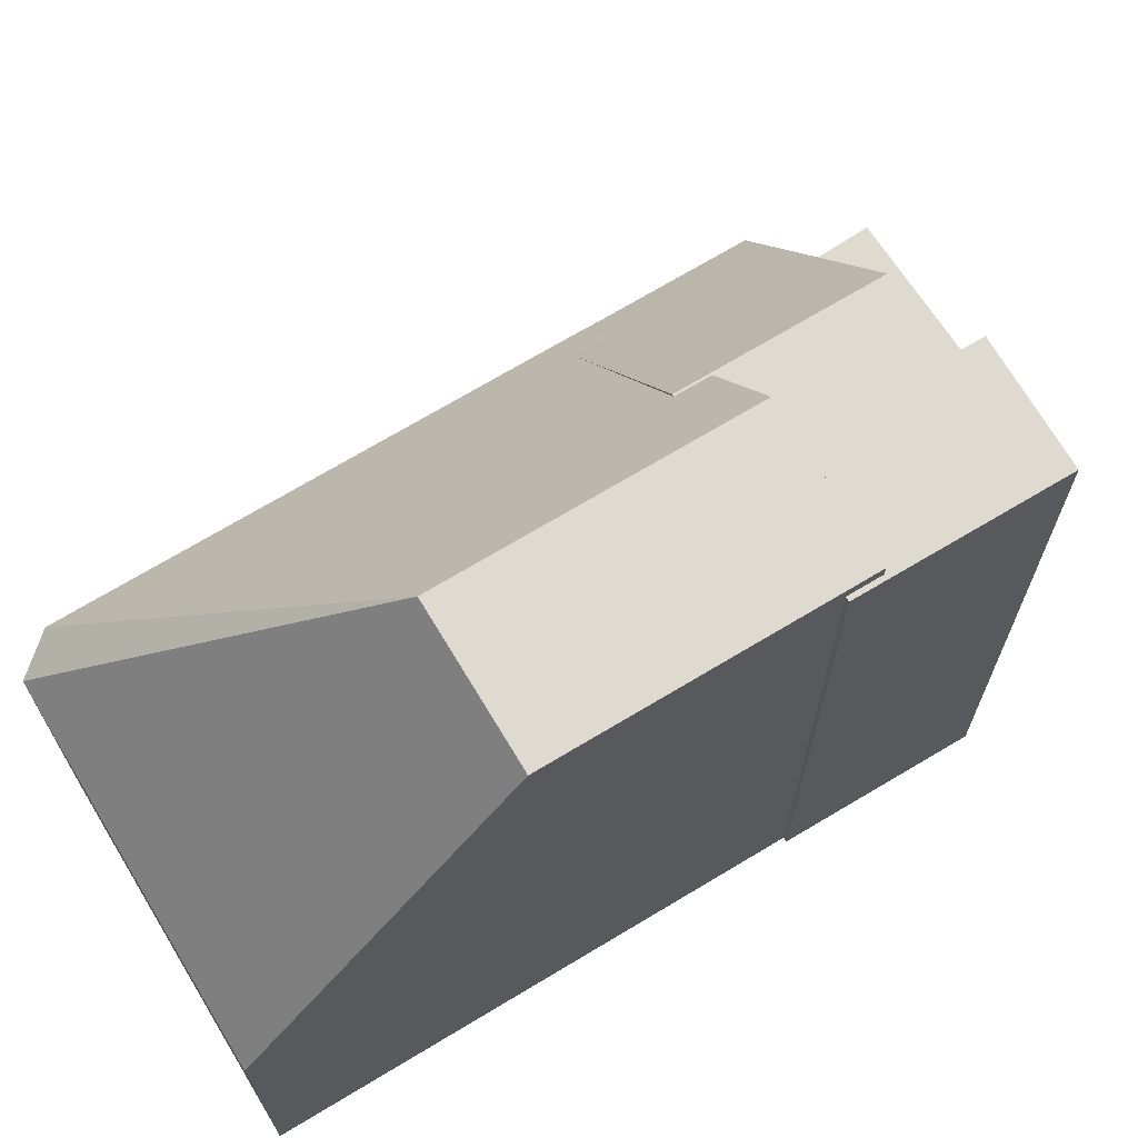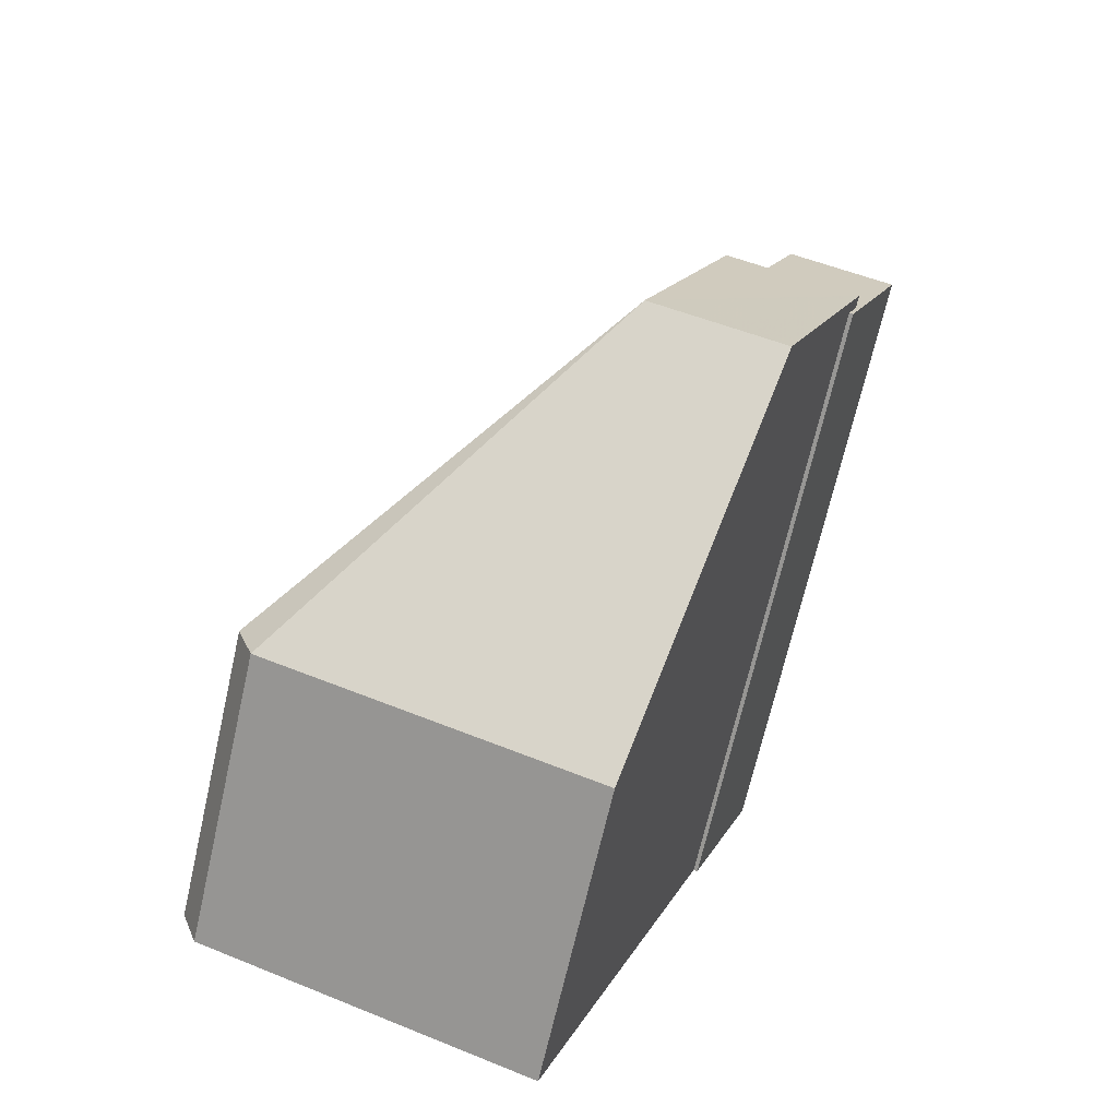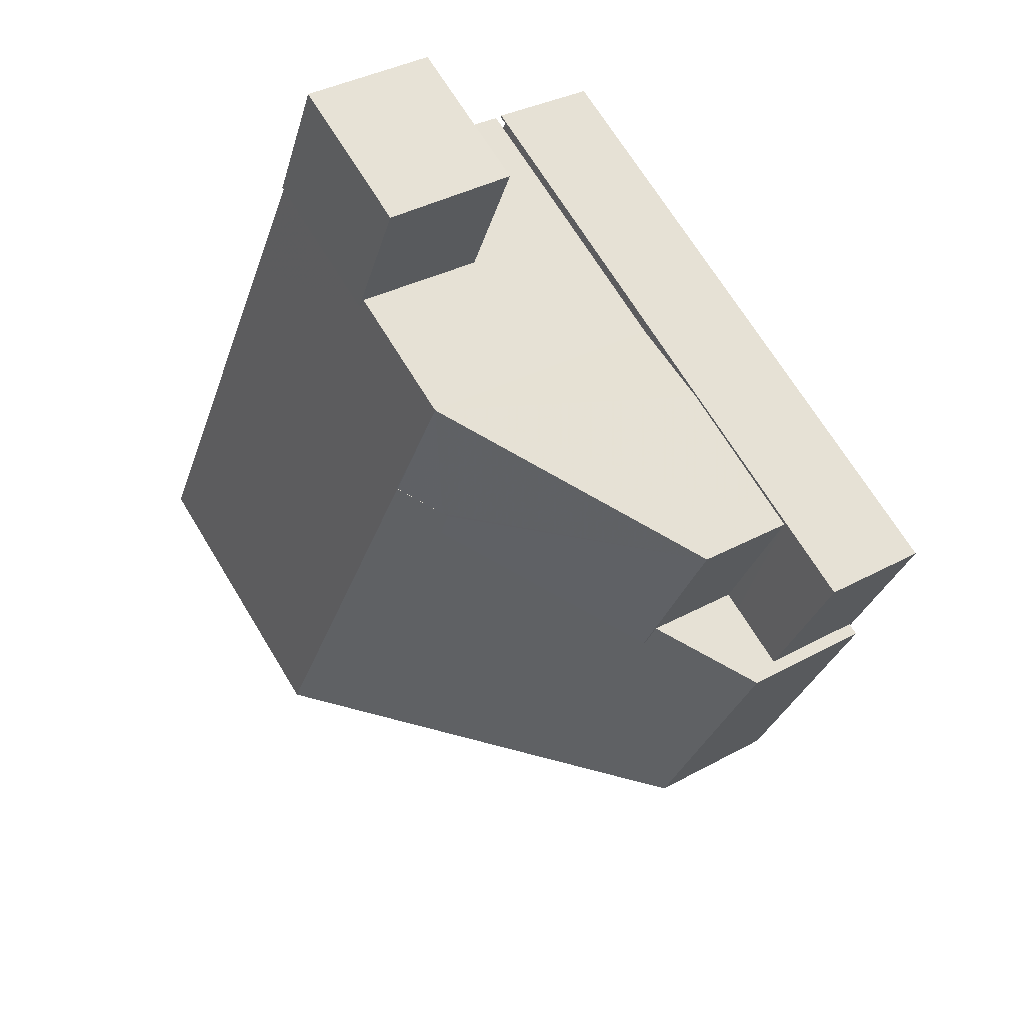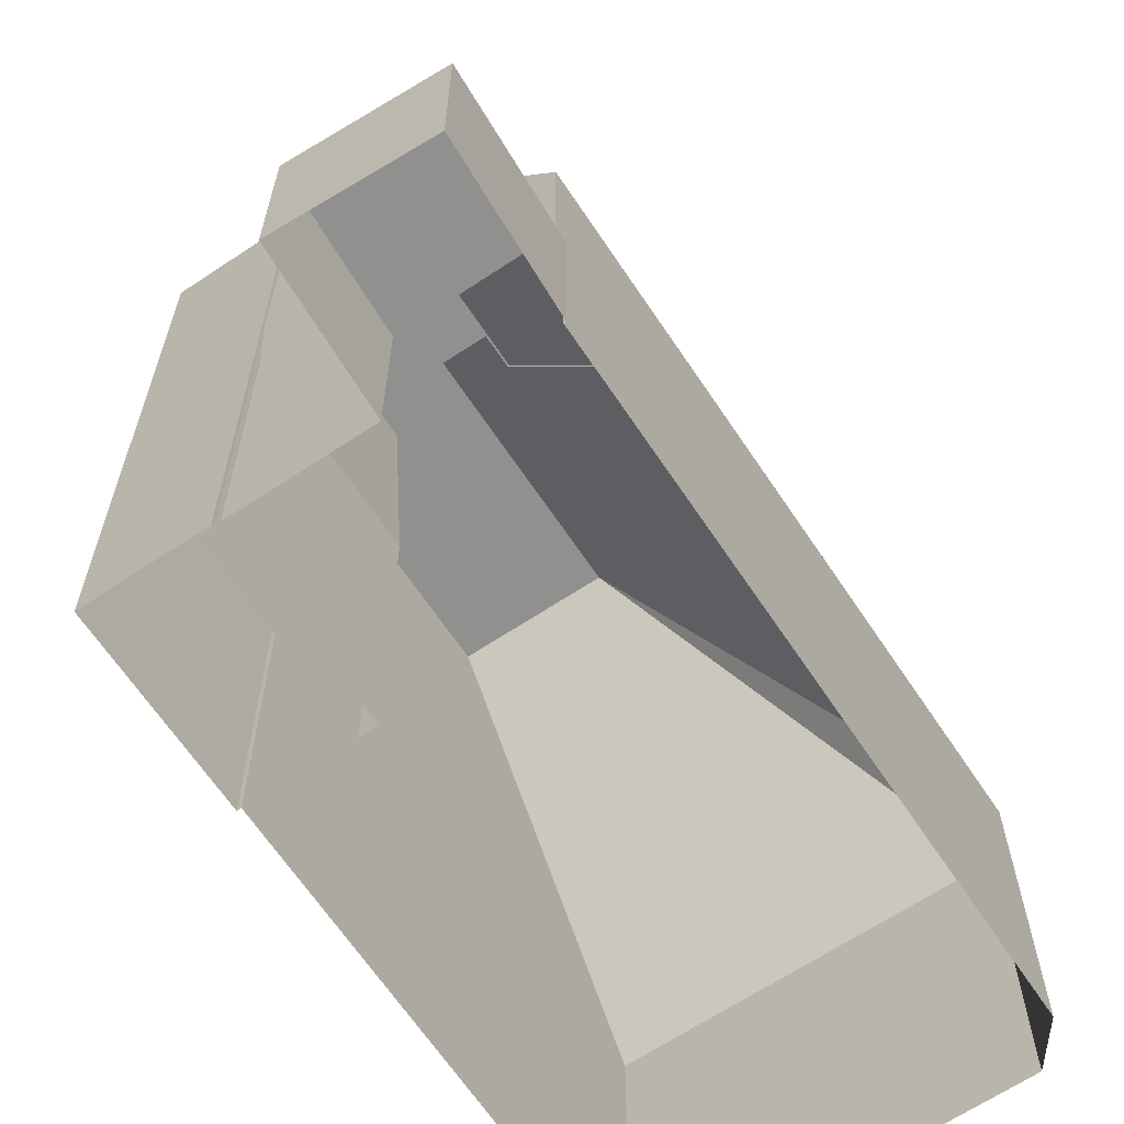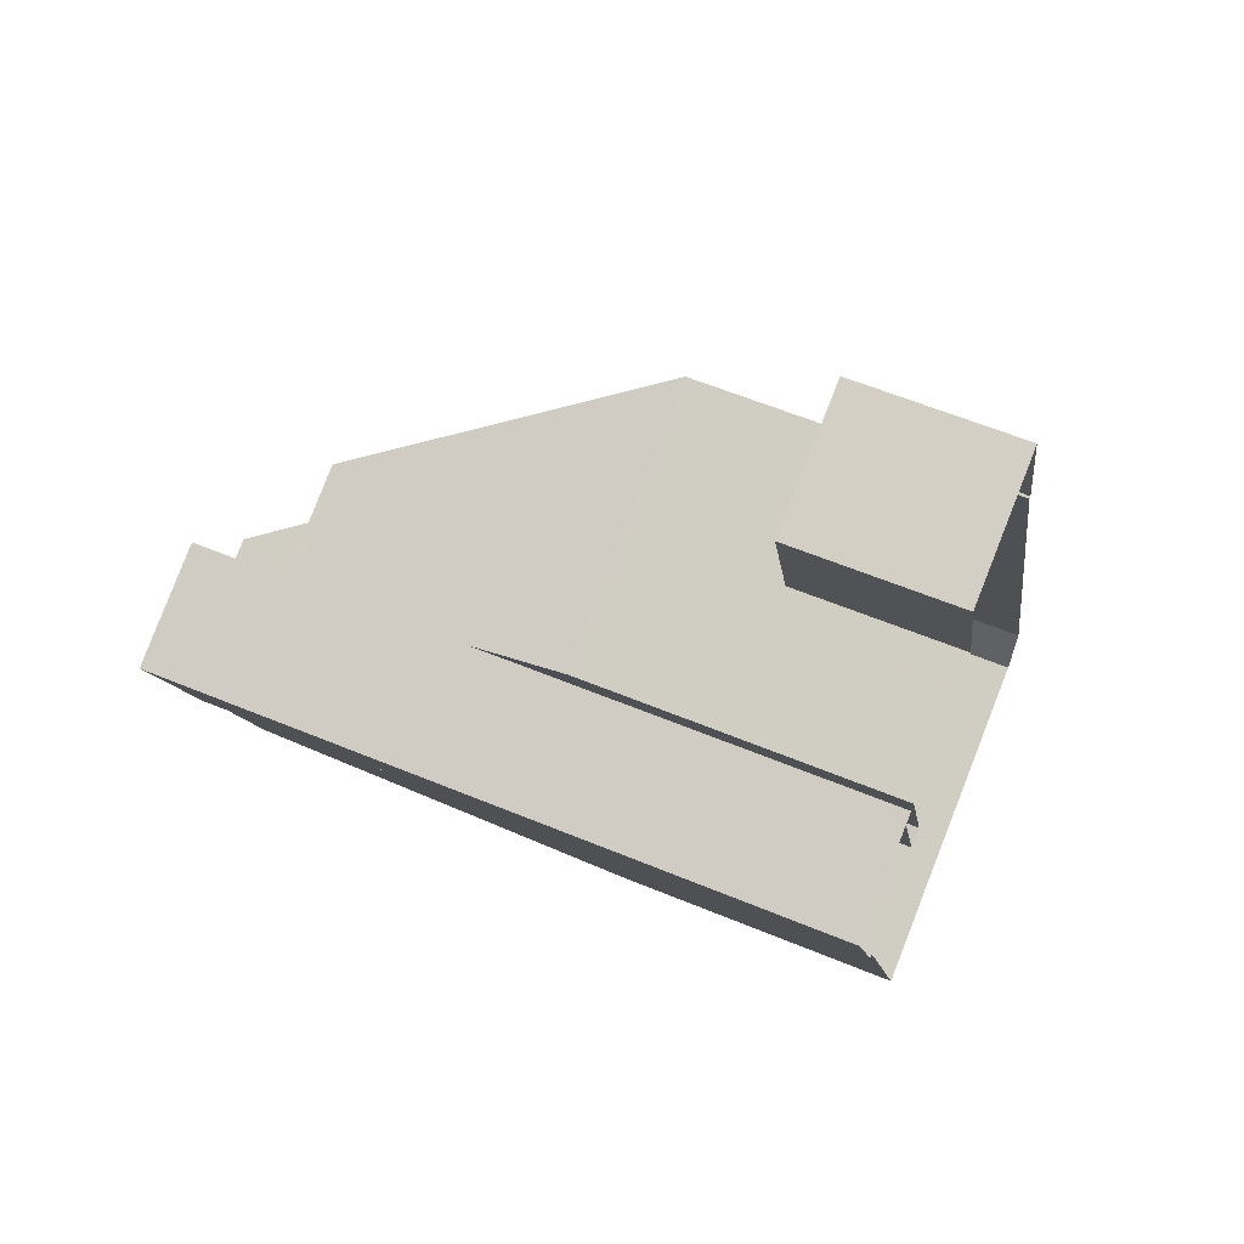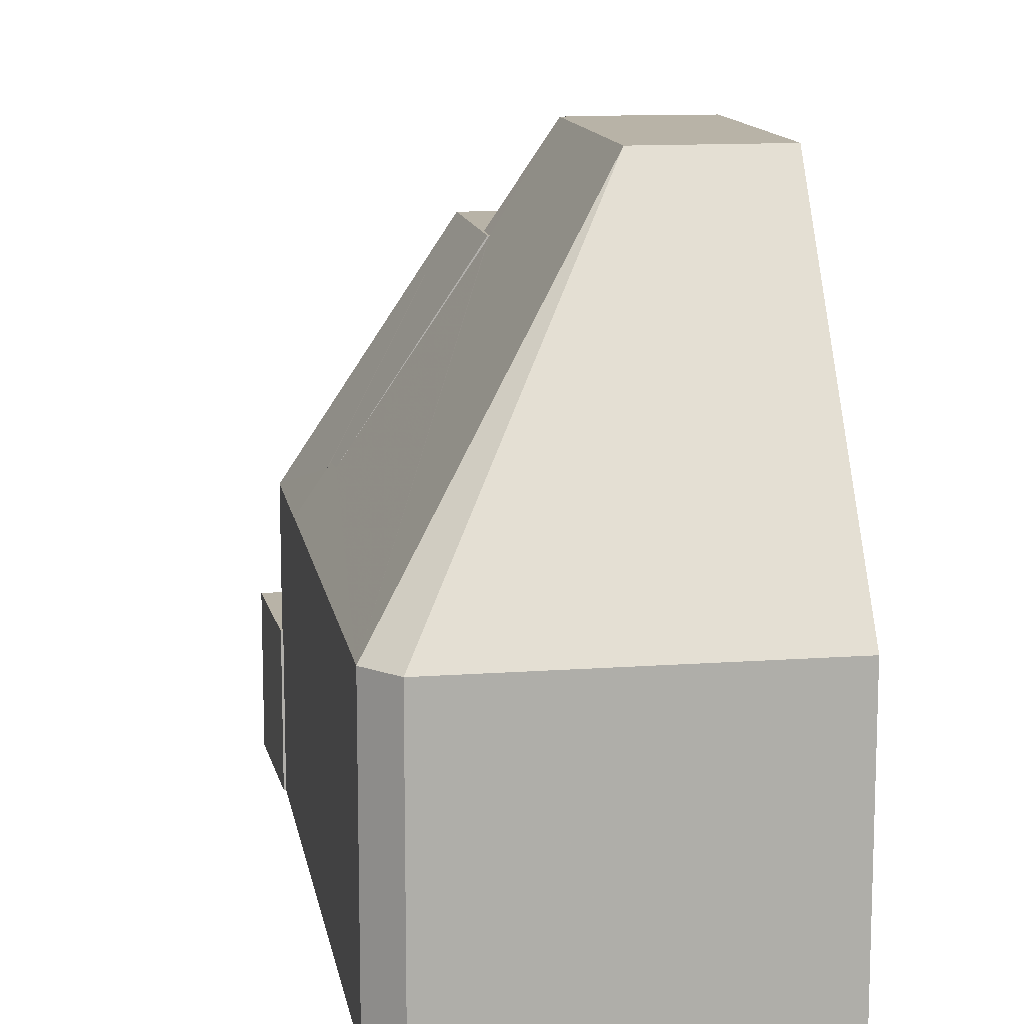
<metadata>
{"format":"obj","ext":"obj","renderer":"f3d","projection":"perspective","resolution":1024,"background":"white","views":[{"elev":70.7,"azim":38.9,"up":"+Z"},{"elev":-69.0,"azim":-12.8,"up":"+Y"},{"elev":69.0,"azim":-31.3,"up":"+Y"},{"elev":-65.6,"azim":-166.4,"up":"+Z"},{"elev":60.9,"azim":112.8,"up":"+Y"},{"elev":12.7,"azim":-29.6,"up":"+Z"}]}
</metadata>
<code>
v -1.237e+04 -3.479e+04 35.29
v -1.237e+04 -3.479e+04 39.21
v -1.237e+04 -3.479e+04 35.29
v -1.237e+04 -3.479e+04 39.21
v -1.237e+04 -3.478e+04 39.21
v -1.237e+04 -3.478e+04 35.29
v -1.237e+04 -3.478e+04 35.29
v -1.237e+04 -3.478e+04 39.21
v -1.237e+04 -3.479e+04 35.29
v -1.237e+04 -3.479e+04 39.21
v -1.237e+04 -3.479e+04 42.68
v -1.237e+04 -3.479e+04 39.21
v -1.238e+04 -3.479e+04 42.68
v -1.238e+04 -3.479e+04 35.29
v -1.237e+04 -3.479e+04 35.29
v -1.237e+04 -3.479e+04 42.68
v -1.237e+04 -3.479e+04 44.88
v -1.237e+04 -3.479e+04 35.29
v -1.237e+04 -3.479e+04 48.94
v -1.237e+04 -3.479e+04 35.29
v -1.237e+04 -3.479e+04 42.68
v -1.237e+04 -3.479e+04 35.29
v -1.237e+04 -3.479e+04 35.29
v -1.237e+04 -3.479e+04 48.94
v -1.237e+04 -3.479e+04 48.68
v -1.237e+04 -3.479e+04 48.94
v -1.237e+04 -3.479e+04 48.94
v -1.238e+04 -3.479e+04 43.96
v -1.237e+04 -3.479e+04 48.89
v -1.237e+04 -3.479e+04 48.94
v -1.237e+04 -3.479e+04 48.94
v -1.237e+04 -3.479e+04 51.08
v -1.237e+04 -3.479e+04 35.29
v -1.237e+04 -3.479e+04 35.29
v -1.237e+04 -3.479e+04 51.08
v -1.237e+04 -3.479e+04 42.7
v -1.237e+04 -3.479e+04 35.29
v -1.237e+04 -3.479e+04 43.7
v -1.237e+04 -3.479e+04 51.08
v -1.237e+04 -3.479e+04 35.29
v -1.237e+04 -3.479e+04 51.08
v -1.237e+04 -3.479e+04 49.39
v -1.237e+04 -3.479e+04 51.08
v -1.237e+04 -3.479e+04 48.94
v -1.238e+04 -3.48e+04 35.29
v -1.238e+04 -3.48e+04 42.7
v -1.238e+04 -3.479e+04 42.7
v -1.238e+04 -3.48e+04 42.7
v -1.238e+04 -3.48e+04 35.29
v -1.237e+04 -3.48e+04 35.29
v -1.237e+04 -3.48e+04 42.7
v -1.238e+04 -3.479e+04 42.7
v -1.237e+04 -3.479e+04 43.79
v -1.237e+04 -3.479e+04 43.91
v -1.237e+04 -3.479e+04 48.94
v -1.237e+04 -3.479e+04 51.39
v -1.237e+04 -3.479e+04 51.39
v -1.237e+04 -3.479e+04 51.08
v -1.237e+04 -3.48e+04 51.39
v -1.237e+04 -3.48e+04 51.39
f 50 49 45
f 45 14 22
f 7 9 6
f 50 23 37
f 34 33 37
f 1 3 6
f 9 14 1
f 34 18 40
f 40 18 20
f 15 22 9
f 50 22 23
f 37 23 18
f 50 45 22
f 22 14 9
f 9 1 6
f 34 37 18
f 1 2 3
f 1 4 2
f 3 5 6
f 3 2 5
f 5 7 6
f 5 8 7
f 9 7 8
f 10 9 8
f 11 12 4
f 11 4 13
f 4 14 13
f 4 1 14
f 12 11 10
f 9 10 15
f 15 10 16
f 10 11 16
f 17 18 19
f 17 20 18
f 16 21 22
f 15 16 22
f 21 23 22
f 21 24 23
f 19 18 23
f 24 19 23
f 17 16 11
f 25 17 11
f 25 11 26
f 27 25 26
f 21 16 24
f 17 24 16
f 17 19 24
f 28 29 30
f 29 31 30
f 32 33 34
f 32 35 33
f 33 36 37
f 38 35 39
f 35 36 33
f 38 36 35
f 20 17 40
f 17 25 41
f 40 17 41
f 42 43 41
f 44 42 27
f 25 27 41
f 27 42 41
f 41 32 34
f 40 41 34
f 14 45 13
f 45 46 13
f 46 47 13
f 48 49 50
f 51 48 50
f 46 45 49
f 48 46 49
f 36 51 50
f 37 36 50
f 52 13 47
f 53 52 47
f 54 53 47
f 55 42 44
f 55 56 42
f 57 43 56
f 56 43 42
f 58 43 57
f 38 59 51
f 36 38 51
f 39 59 38
f 58 57 39
f 57 59 39
f 10 8 12
f 4 12 2
f 2 12 5
f 12 8 5
f 13 52 11
f 53 26 11
f 52 53 11
f 54 26 53
f 28 30 54
f 30 26 54
f 41 43 58
f 41 58 32
f 58 35 32
f 58 39 35
f 30 31 55
f 30 55 26
f 55 27 26
f 55 44 27
f 60 46 48
f 47 46 28
f 54 47 28
f 46 56 31
f 55 31 56
f 28 46 29
f 29 46 31
f 46 60 56
f 59 60 51
f 51 60 48
f 57 60 59
f 57 56 60

</code>
